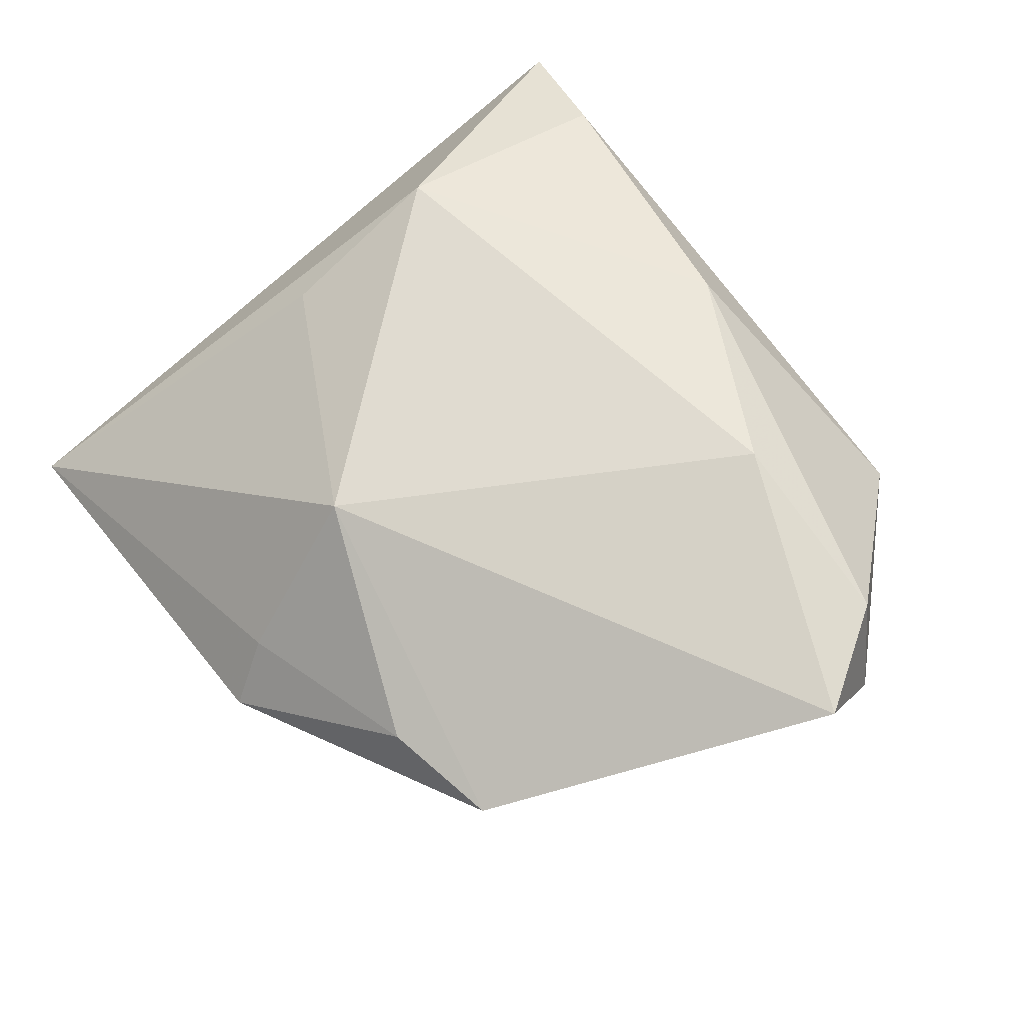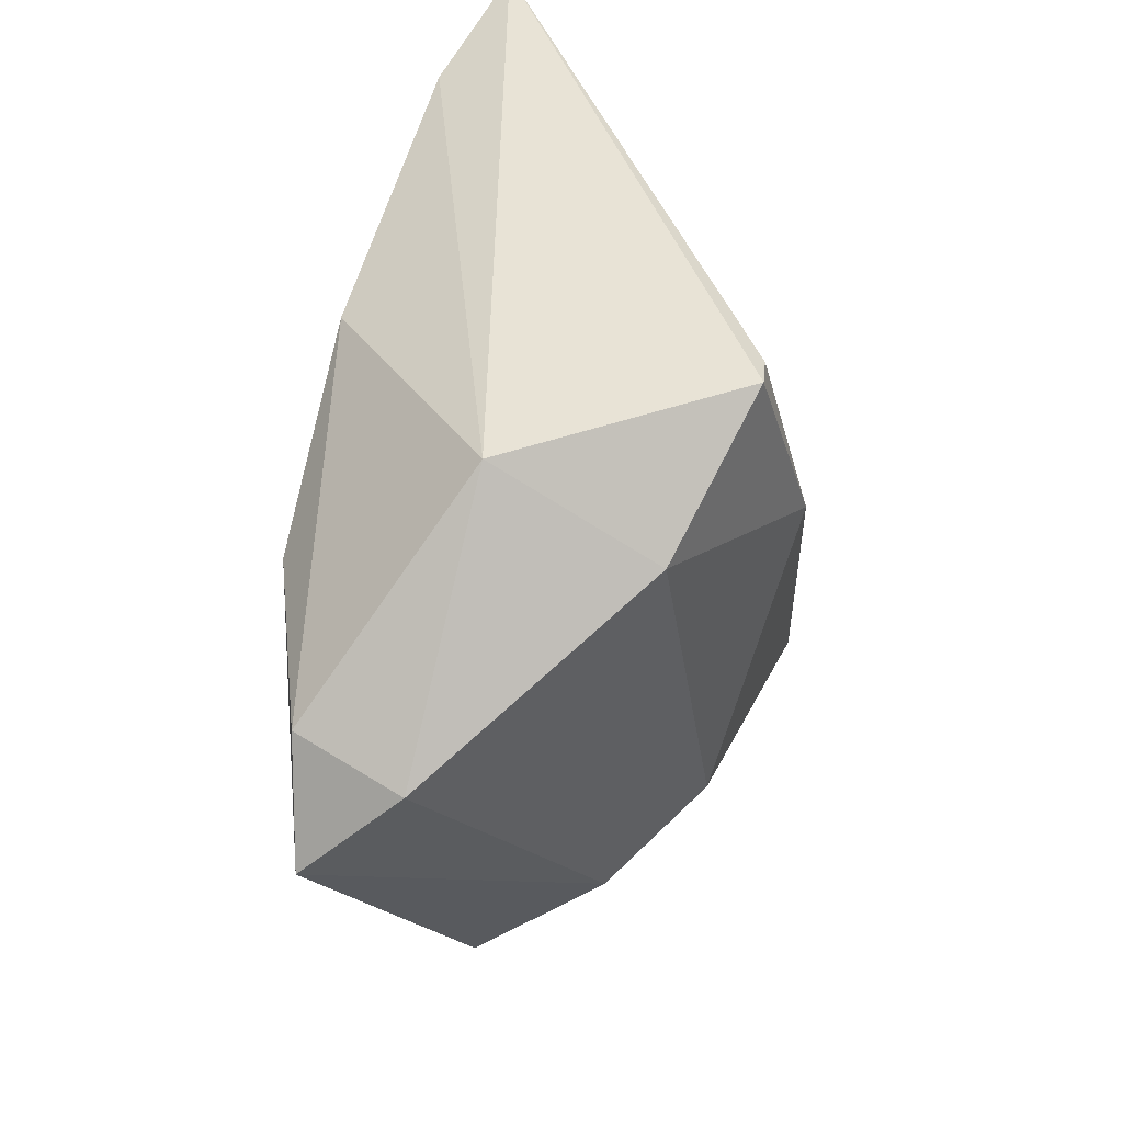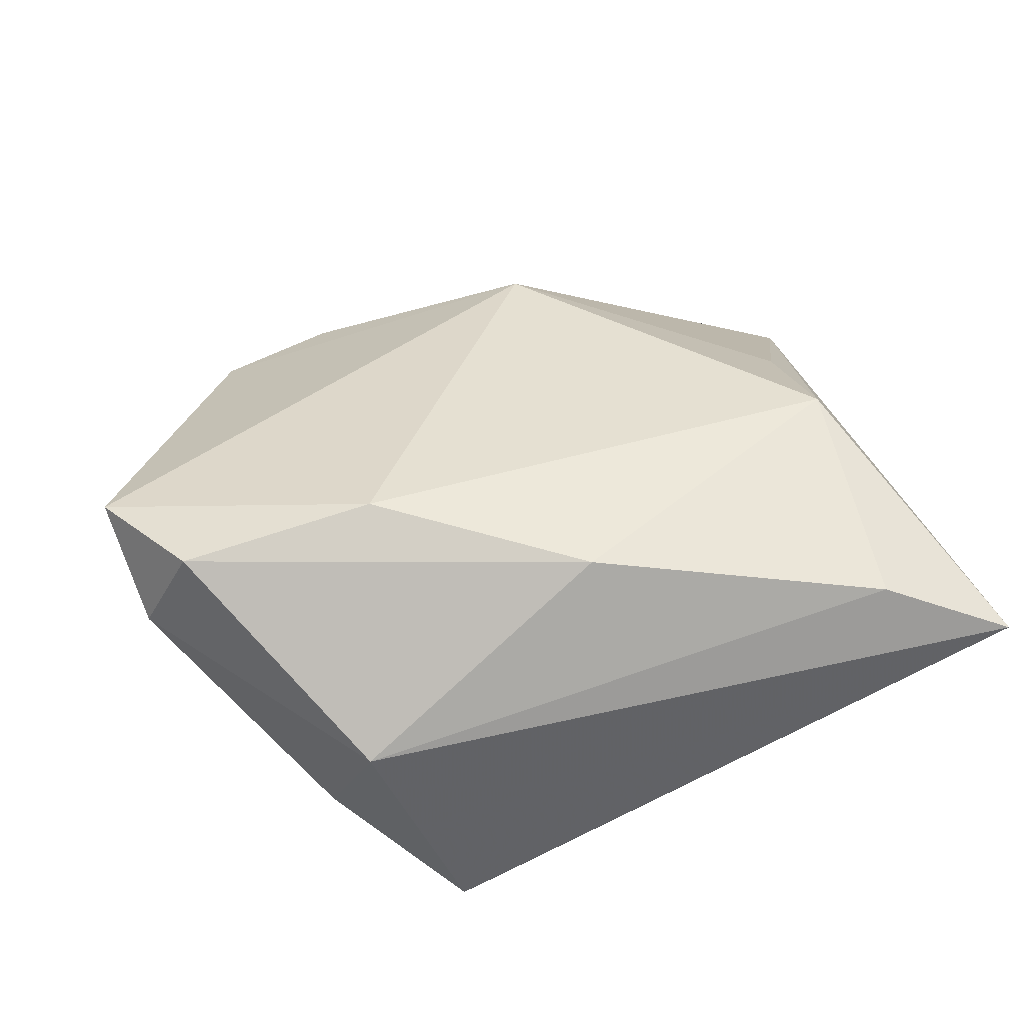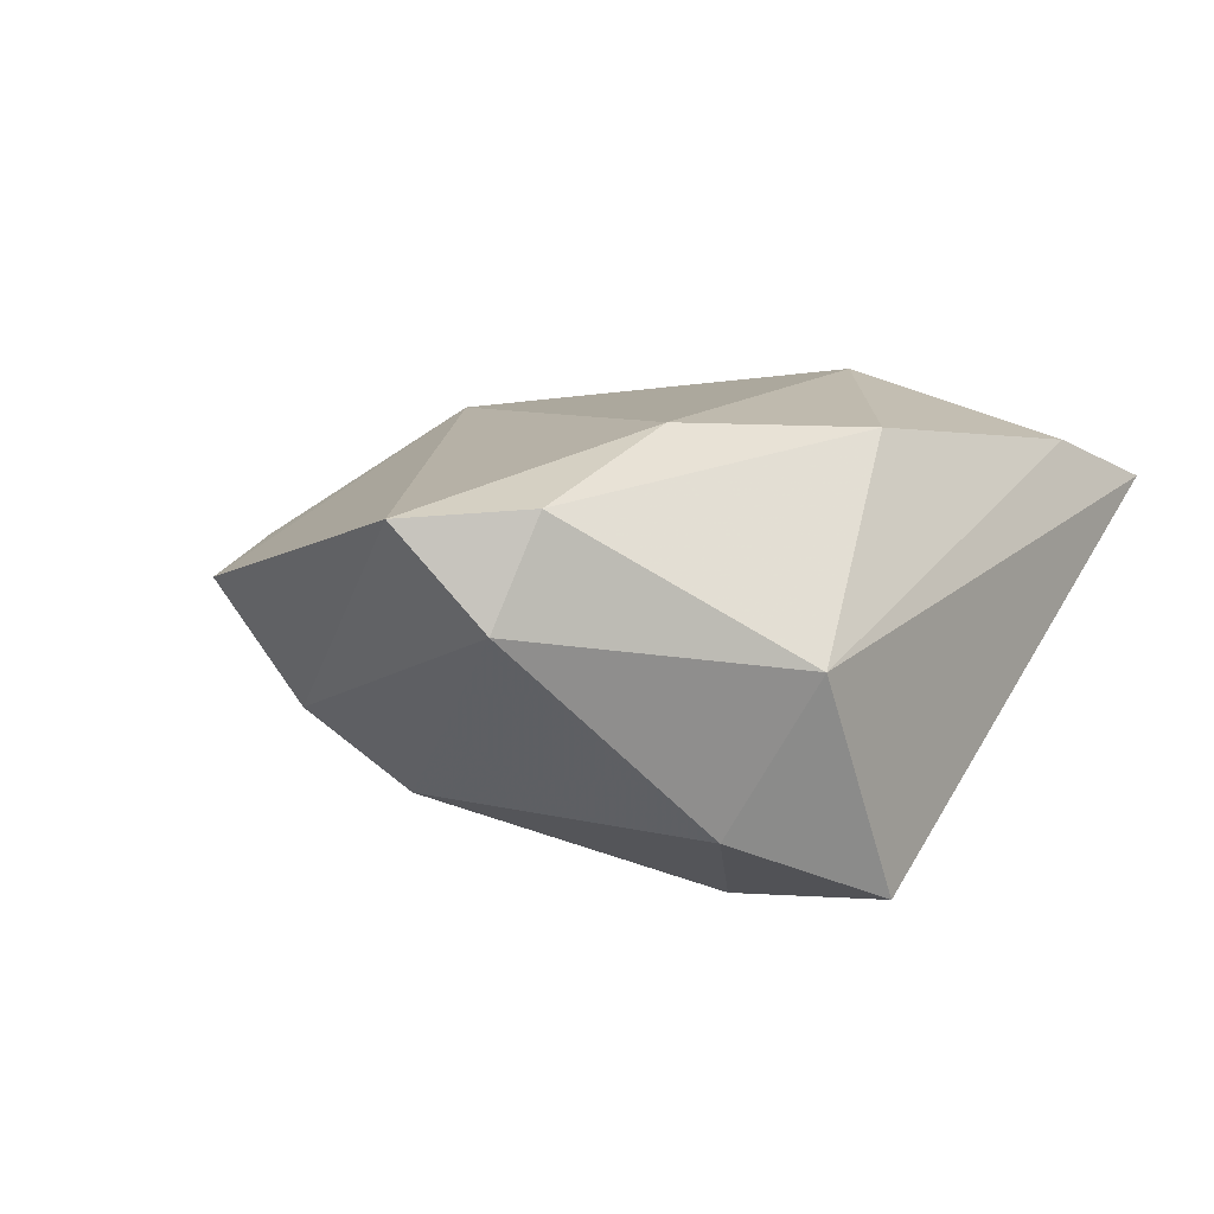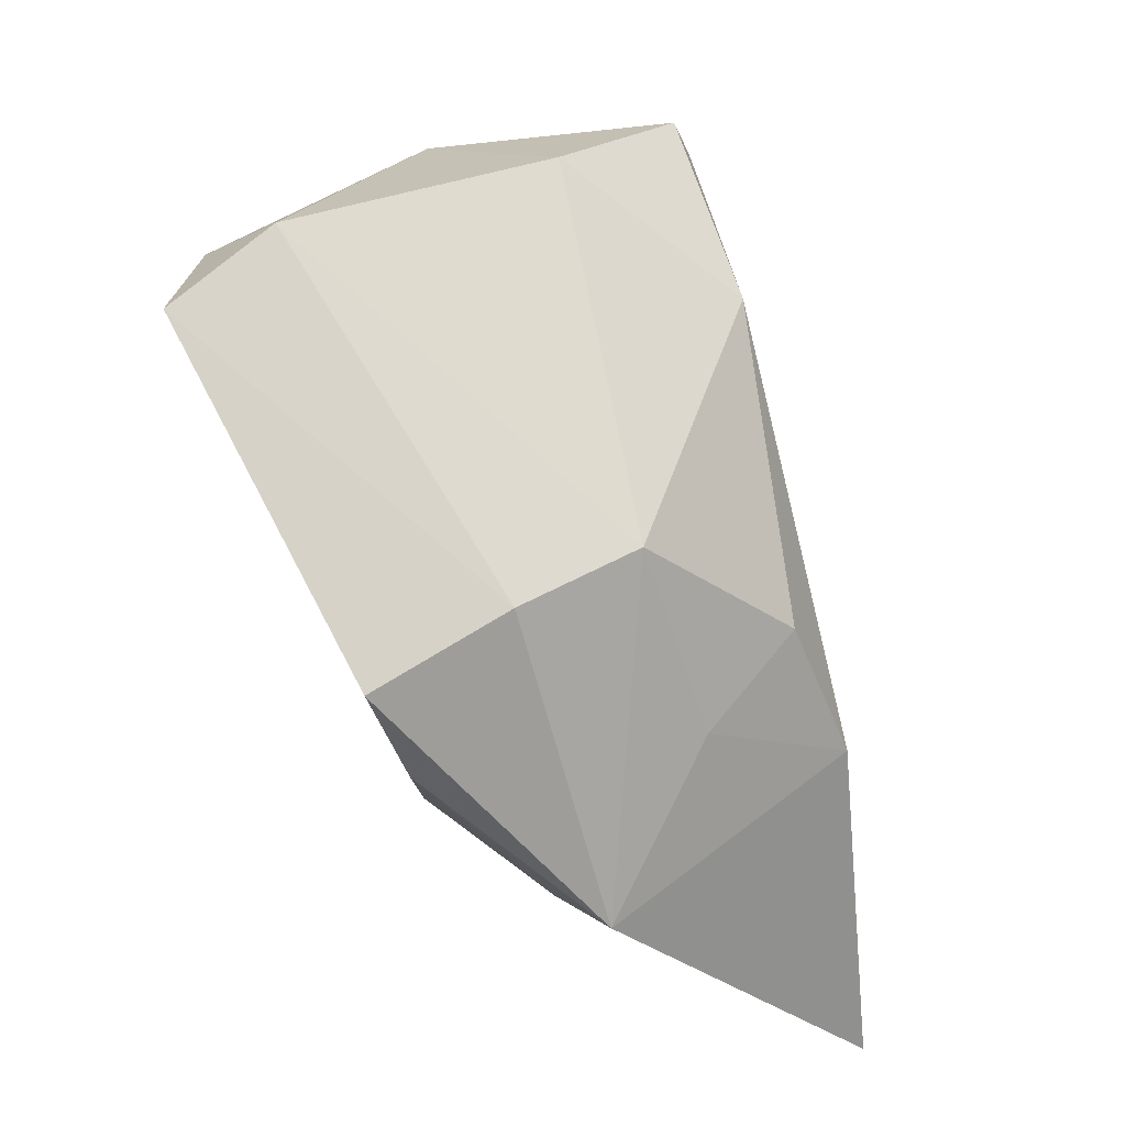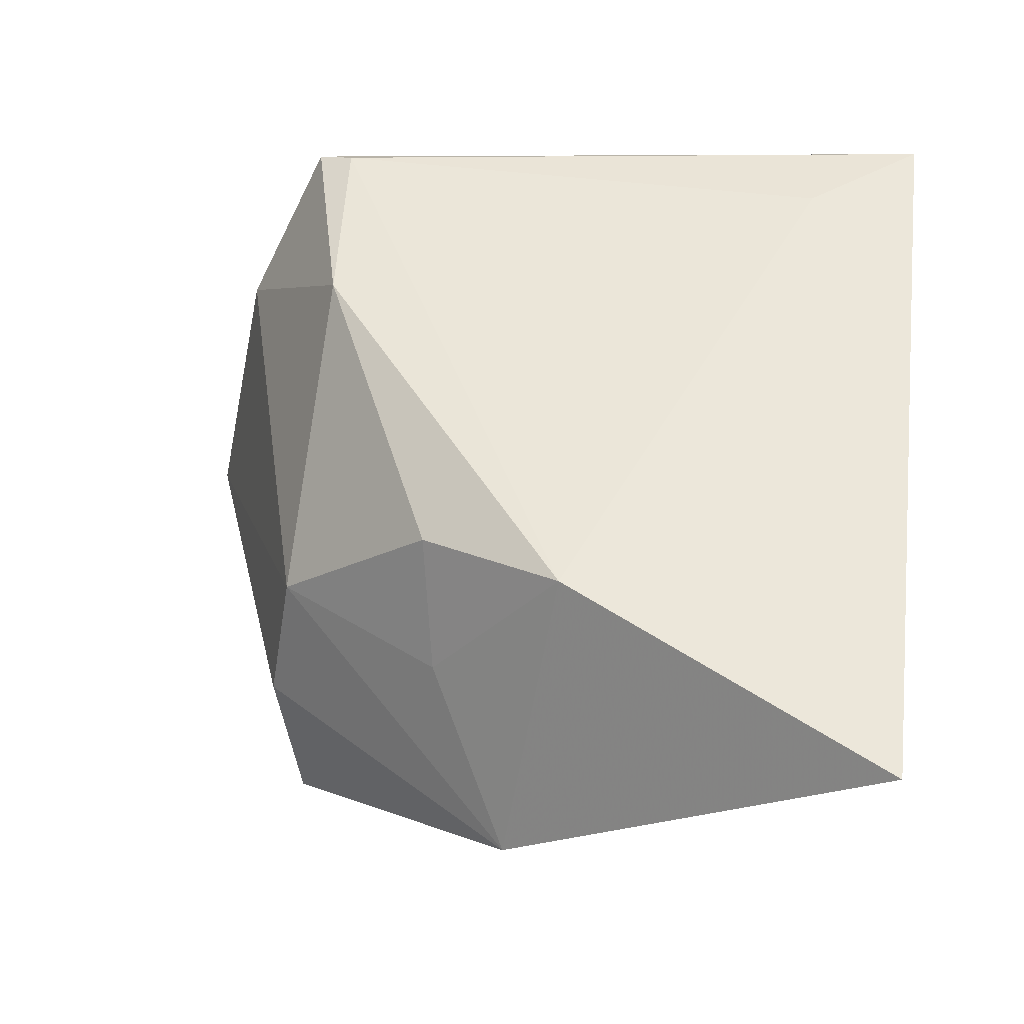
<metadata>
{"format":"obj","ext":"obj","renderer":"f3d","projection":"perspective","resolution":1024,"background":"white","views":[{"elev":63.4,"azim":53.0,"up":"+Z"},{"elev":45.9,"azim":95.5,"up":"+Y"},{"elev":45.2,"azim":166.6,"up":"+Z"},{"elev":14.4,"azim":121.4,"up":"+Z"},{"elev":-28.0,"azim":113.8,"up":"+Y"},{"elev":-21.1,"azim":-153.8,"up":"+Y"}]}
</metadata>
<code>
v -0.01509 -0.02386 -0.02687
v 0.03161 -0.02433 -0.008459
v 0.02466 0.01597 0.02488
v -0.03353 -0.0107 0.01205
v 0.01501 0.03756 -0.02161
v -0.03217 0.03472 0.01594
v 0.03308 0.02702 -0.01372
v 0.01382 0.01749 -0.02687
v 0.004637 -0.02826 -0.01805
v 0.03549 -0.03272 0.005506
v 0.001458 0.02807 0.02193
v 0.04646 0.01563 0.02028
v 0.0223 -0.0357 0.007211
v 0.02374 -0.01601 -0.0188
v -0.002678 -0.02653 0.01847
v 0.02937 0.03611 0.003788
v -0.03658 0.03007 8.363e-05
v 0.05147 0.01308 0.009
v 0.05433 0.003879 0.01945
v 0.00194 -0.04678 -0.005877
v -0.04806 -0.04678 -0.01679
v 0.01936 0.03885 -0.02157
v 0.001359 -0.0165 -0.02687
v -0.04688 0.03851 0.009681
v -0.03254 0.007681 0.02175
v -0.0003661 -0.04132 0.001509
f 12 19 18
f 3 15 19
f 19 12 3
f 18 19 2
f 26 21 20
f 15 21 26
f 19 15 10
f 10 2 19
f 20 2 10
f 17 21 24
f 24 21 25
f 25 6 24
f 15 3 25
f 8 22 7
f 16 22 24
f 24 6 16
f 16 12 18
f 18 7 16
f 16 7 22
f 15 26 13
f 13 10 15
f 13 26 20
f 20 10 13
f 5 22 8
f 24 22 5
f 5 17 24
f 4 21 15
f 15 25 4
f 4 25 21
f 8 7 14
f 14 23 8
f 18 2 14
f 14 7 18
f 14 2 20
f 11 16 6
f 6 25 11
f 11 25 3
f 11 3 12
f 12 16 11
f 20 21 1
f 8 23 1
f 21 17 1
f 1 5 8
f 17 5 1
f 9 14 20
f 23 14 9
f 20 1 9
f 9 1 23

</code>
